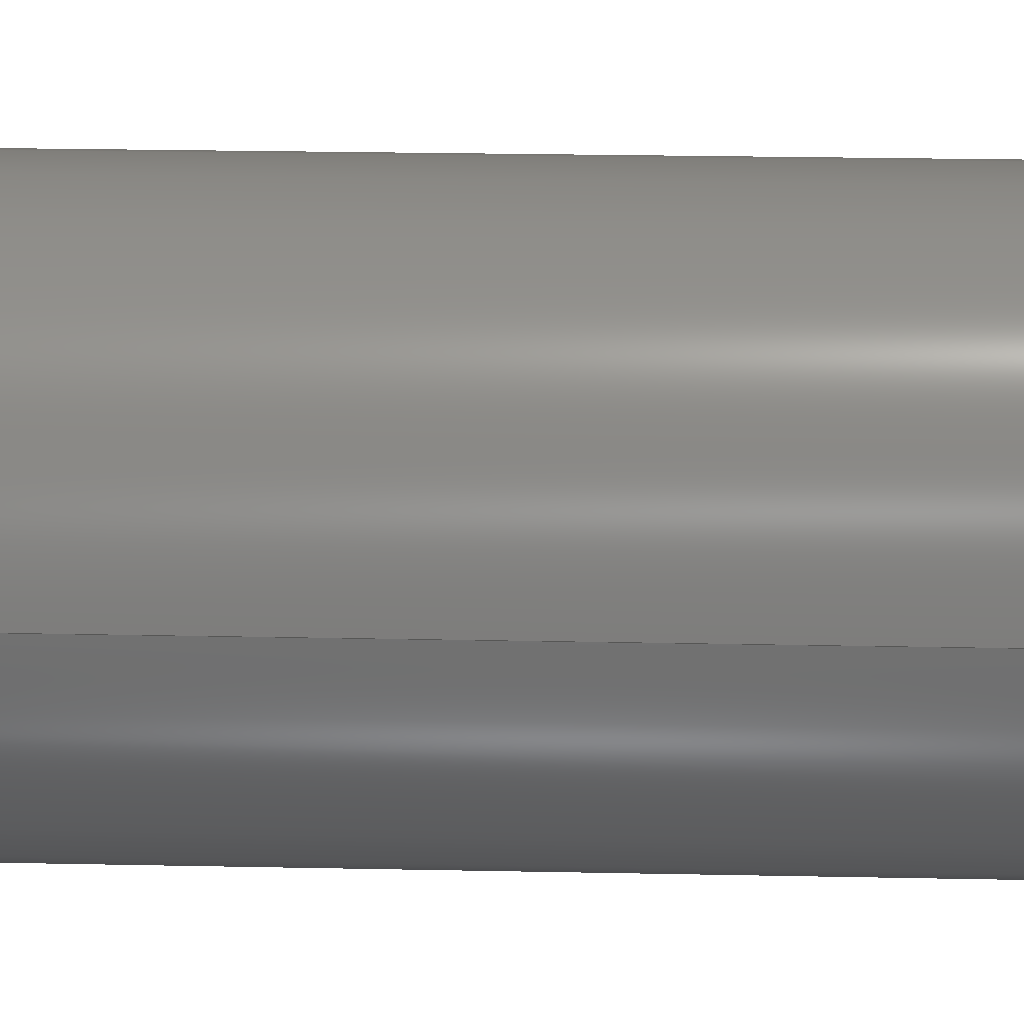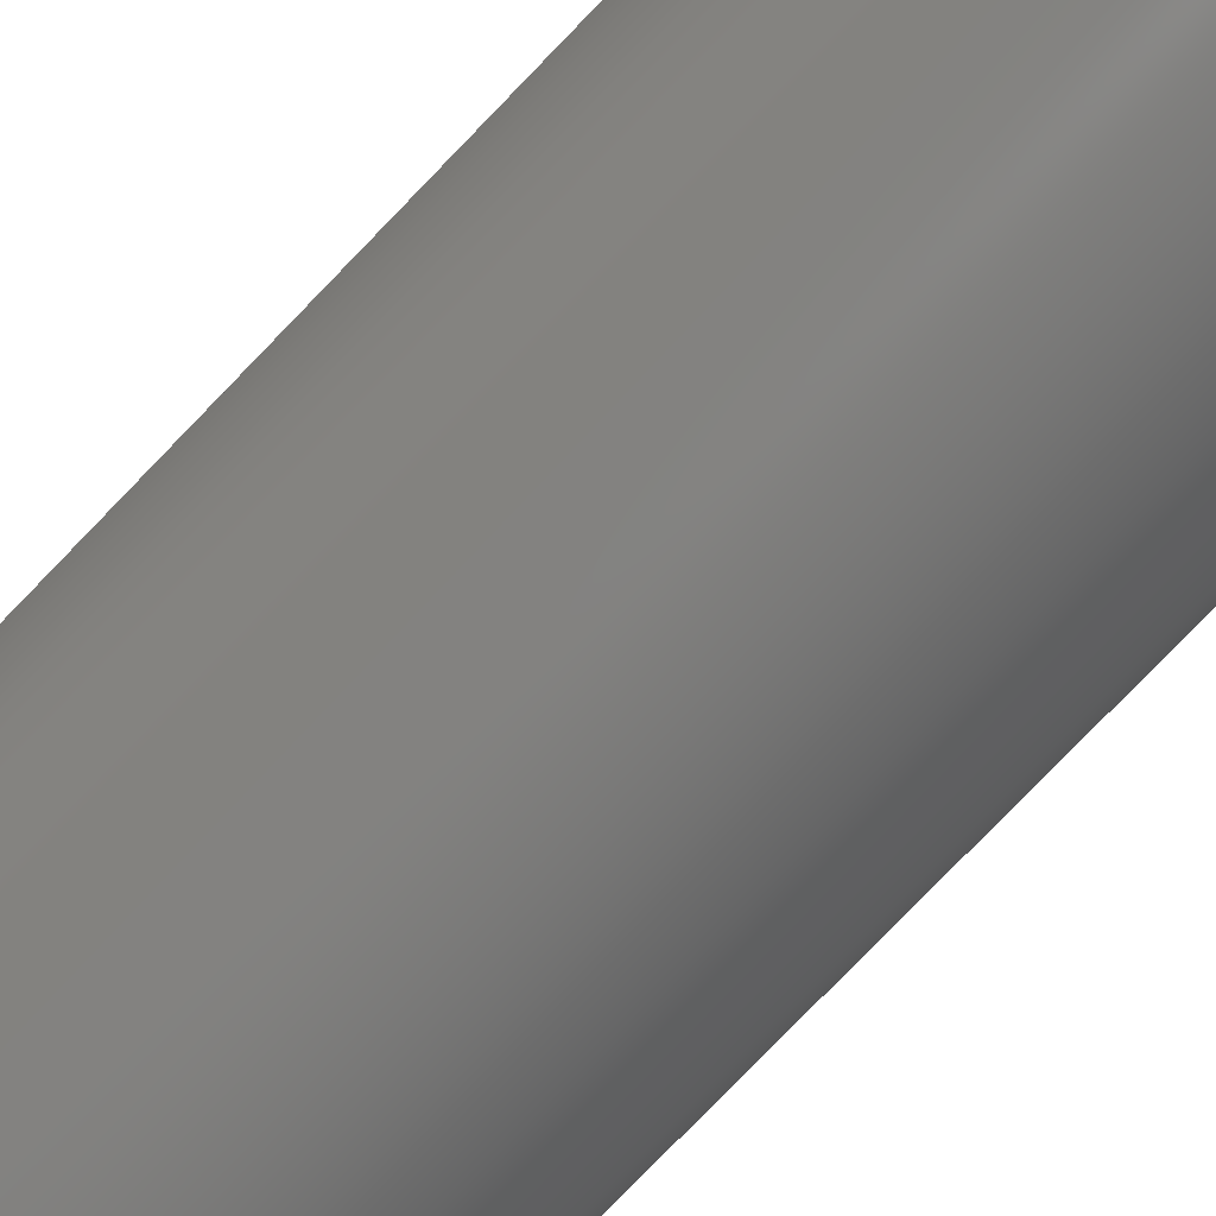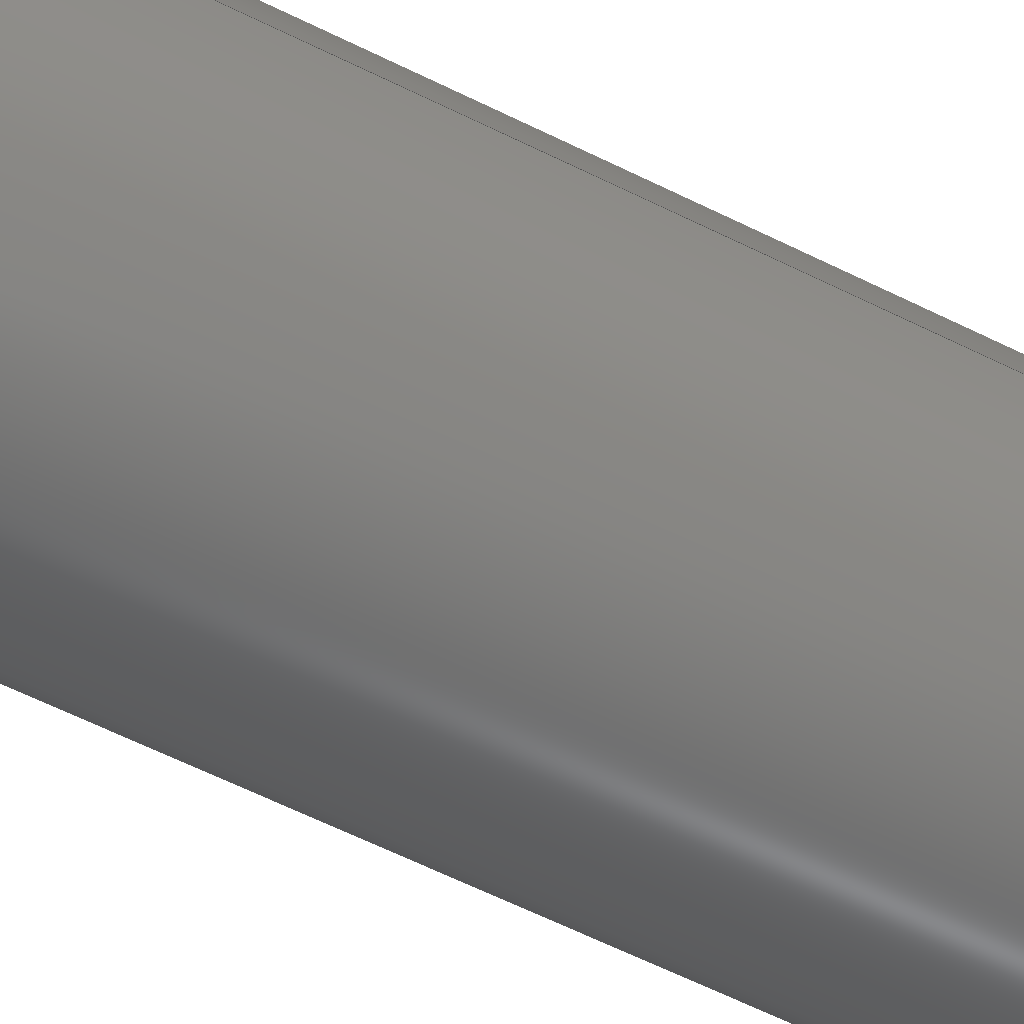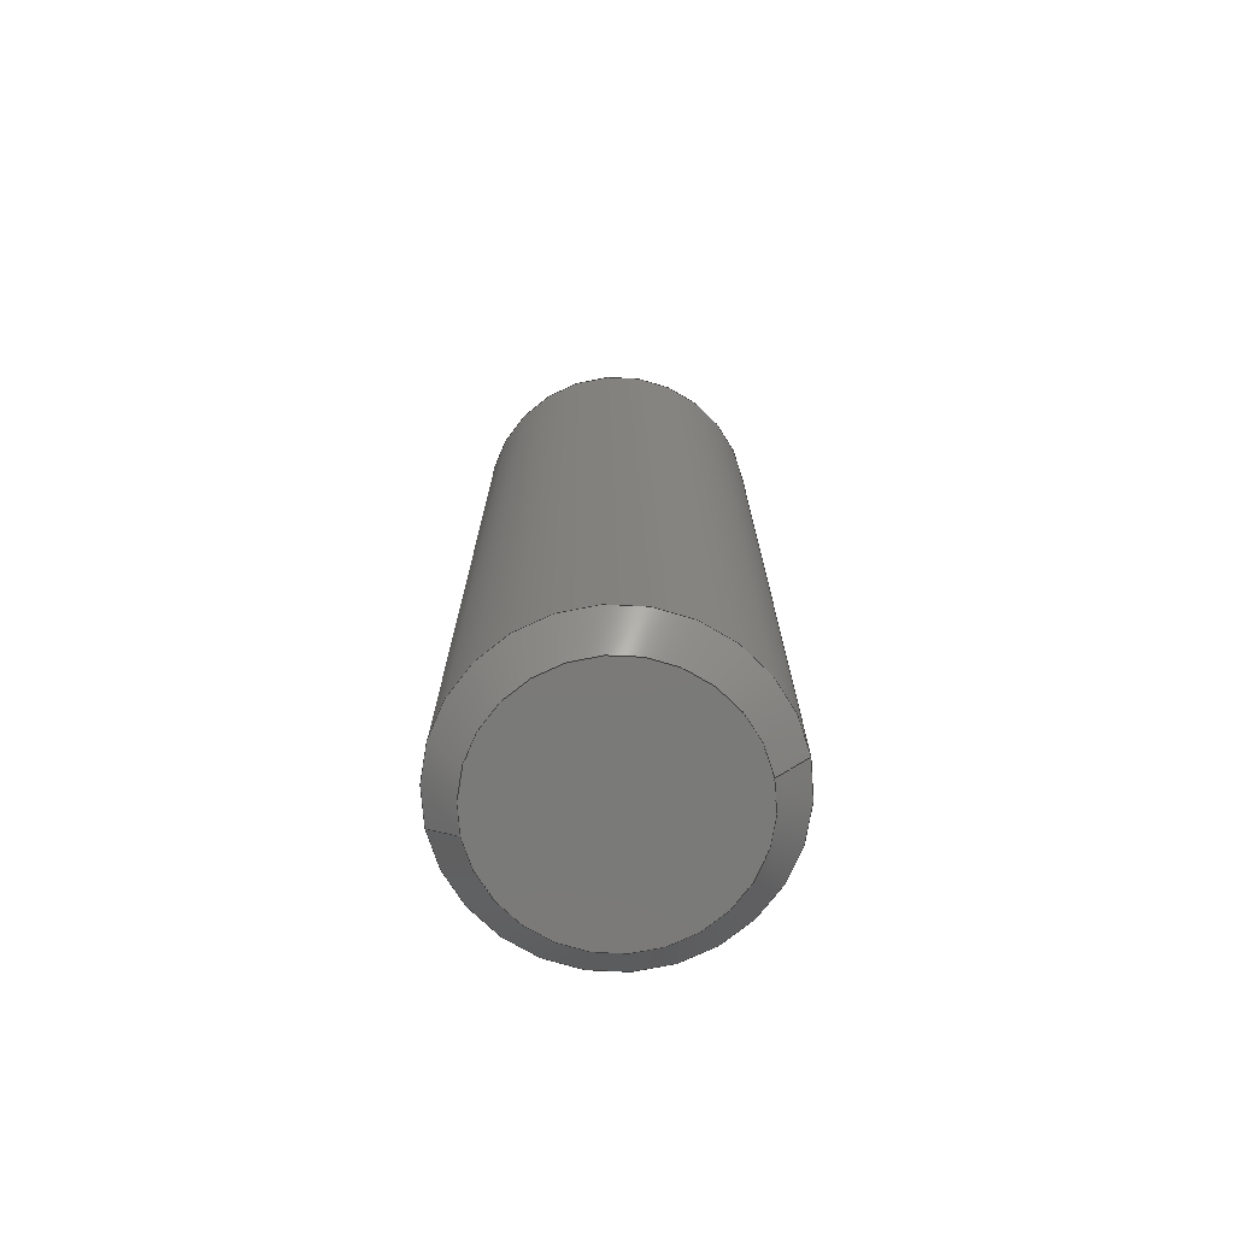
<metadata>
{"format":"step","ext":"step","renderer":"f3d","projection":"perspective","resolution":1024,"background":"white","views":[{"elev":19.5,"azim":-87.6,"up":"+Y"},{"elev":-78.1,"azim":-44.0,"up":"+Y"},{"elev":-64.5,"azim":-116.3,"up":"+Y"},{"elev":-73.4,"azim":11.2,"up":"+Z"}]}
</metadata>
<code>
ISO-10303-21;
DATA;
#1 = ORIENTED_EDGE ( 'NONE', *, *, #128, .T. ) ;
#2 =( GEOMETRIC_REPRESENTATION_CONTEXT ( 3 ) GLOBAL_UNCERTAINTY_ASSIGNED_CONTEXT ( ( #171 ) ) GLOBAL_UNIT_ASSIGNED_CONTEXT ( ( #200, #27, #142 ) ) REPRESENTATION_CONTEXT ( 'NONE', 'WORKASPACE' ) );
#3 = DIRECTION ( 'NONE',  ( -0, -0, 1 ) ) ;
#4 = PLANE ( 'NONE',  #115 ) ;
#5 = ORIENTED_EDGE ( 'NONE', *, *, #162, .T. ) ;
#6 = DIRECTION ( 'NONE',  ( 0.7071, 8.66e-17, -0.7071 ) ) ;
#7 = CARTESIAN_POINT ( 'NONE',  ( 0, 0, 0 ) ) ;
#8 = FACE_OUTER_BOUND ( 'NONE', #38, .T. ) ;
#9 = CARTESIAN_POINT ( 'NONE',  ( 0, 0, 9.7 ) ) ;
#10 = CYLINDRICAL_SURFACE ( 'NONE', #114, 1.5 ) ;
#11 = AXIS2_PLACEMENT_3D ( 'NONE', #209, #103, #165 ) ;
#12 =( NAMED_UNIT ( * ) PLANE_ANGLE_UNIT ( ) SI_UNIT ( $, .RADIAN. ) );
#13 = ORIENTED_EDGE ( 'NONE', *, *, #162, .F. ) ;
#14 = PRESENTATION_LAYER_ASSIGNMENT (  '', '', ( #179 ) ) ;
#15 = EDGE_CURVE ( 'NONE', #183, #26, #141, .T. ) ;
#16 = APPLICATION_PROTOCOL_DEFINITION ( 'draft international standard', 'automotive_design', 1998, #74 ) ;
#17 = ORIENTED_EDGE ( 'NONE', *, *, #135, .T. ) ;
#18 = DIRECTION ( 'NONE',  ( 0, 0, -1 ) ) ;
#19 = CIRCLE ( 'NONE', #139, 1.5 ) ;
#20 = DIRECTION ( 'NONE',  ( 0, 0, 1 ) ) ;
#21 = CARTESIAN_POINT ( 'NONE',  ( 1.2, 1.653e-16, 10 ) ) ;
#22 = CARTESIAN_POINT ( 'NONE',  ( 0, 0, 0 ) ) ;
#23 = DIRECTION ( 'NONE',  ( 1, 0, -0 ) ) ;
#24 = AXIS2_PLACEMENT_3D ( 'NONE', #80, #58, #116 ) ;
#25 = DIRECTION ( 'NONE',  ( -0, -0, 1 ) ) ;
#26 = VERTEX_POINT ( 'NONE', #64 ) ;
#27 =( NAMED_UNIT ( * ) PLANE_ANGLE_UNIT ( ) SI_UNIT ( $, .RADIAN. ) );
#28 = SURFACE_STYLE_USAGE ( .BOTH. , #182 ) ;
#29 = CIRCLE ( 'NONE', #31, 1.2 ) ;
#30 = ORIENTED_EDGE ( 'NONE', *, *, #197, .T. ) ;
#31 = AXIS2_PLACEMENT_3D ( 'NONE', #109, #143, #85 ) ;
#32 = AXIS2_PLACEMENT_3D ( 'NONE', #219, #211, #176 ) ;
#33 = ADVANCED_BREP_SHAPE_REPRESENTATION ( 'dowel_pin_custom_M3x10', ( #63, #126 ), #2 ) ;
#34 = AXIS2_PLACEMENT_3D ( 'NONE', #108, #87, #169 ) ;
#35 = ADVANCED_FACE ( 'NONE', ( #8 ), #10, .T. ) ;
#36 = ORIENTED_EDGE ( 'NONE', *, *, #149, .T. ) ;
#37 = CARTESIAN_POINT ( 'NONE',  ( -1.2, 1.653e-16, 0 ) ) ;
#38 = EDGE_LOOP ( 'NONE', ( #17, #124, #170, #88 ) ) ;
#39 =( GEOMETRIC_REPRESENTATION_CONTEXT ( 3 ) GLOBAL_UNCERTAINTY_ASSIGNED_CONTEXT ( ( #218 ) ) GLOBAL_UNIT_ASSIGNED_CONTEXT ( ( #68, #12, #177 ) ) REPRESENTATION_CONTEXT ( 'NONE', 'WORKASPACE' ) );
#40 = EDGE_CURVE ( 'NONE', #155, #26, #48, .T. ) ;
#41 = FACE_OUTER_BOUND ( 'NONE', #185, .T. ) ;
#42 = ORIENTED_EDGE ( 'NONE', *, *, #178, .T. ) ;
#43 = EDGE_CURVE ( 'NONE', #61, #119, #29, .T. ) ;
#44 = CARTESIAN_POINT ( 'NONE',  ( 0, 0, 0.3 ) ) ;
#45 = EDGE_LOOP ( 'NONE', ( #76, #204, #69, #164 ) ) ;
#46 = DIRECTION ( 'NONE',  ( 1, 0, 0 ) ) ;
#47 = APPLICATION_CONTEXT ( 'automotive_design' ) ;
#48 = LINE ( 'NONE', #122, #111 ) ;
#49 = CONICAL_SURFACE ( 'NONE', #199, 1.5, 0.7854 ) ;
#50 = FILL_AREA_STYLE_COLOUR ( '', #72 ) ;
#51 = ORIENTED_EDGE ( 'NONE', *, *, #210, .T. ) ;
#52 = PRODUCT_DEFINITION ( 'General', '', #156, #82 ) ;
#53 = ADVANCED_FACE ( 'NONE', ( #181 ), #106, .T. ) ;
#54 = VECTOR ( 'NONE', #92, 1000 ) ;
#55 = VECTOR ( 'NONE', #6, 1000 ) ;
#56 = ORIENTED_EDGE ( 'NONE', *, *, #43, .T. ) ;
#57 = DIRECTION ( 'NONE',  ( 1, 0, 0 ) ) ;
#58 = DIRECTION ( 'NONE',  ( -0, -0, 1 ) ) ;
#59 = PRODUCT_DEFINITION_SHAPE ( 'NONE', 'NONE',  #52 ) ;
#60 = CARTESIAN_POINT ( 'NONE',  ( 1.5, 1.837e-16, 9.7 ) ) ;
#61 = VERTEX_POINT ( 'NONE', #153 ) ;
#62 = DIRECTION ( 'NONE',  ( 0, 0, -1 ) ) ;
#63 = MANIFOLD_SOLID_BREP ( 'Chamfer1', #66 ) ;
#64 = CARTESIAN_POINT ( 'NONE',  ( 1.5, 1.837e-16, 0.3 ) ) ;
#65 = DIRECTION ( 'NONE',  ( 0.7071, 0, 0.7071 ) ) ;
#66 = CLOSED_SHELL ( 'NONE', ( #205, #70, #35, #53, #90, #225, #130, #97 ) ) ;
#67 = CIRCLE ( 'NONE', #146, 1.2 ) ;
#68 =( LENGTH_UNIT ( ) NAMED_UNIT ( * ) SI_UNIT ( .MILLI., .METRE. ) );
#69 = ORIENTED_EDGE ( 'NONE', *, *, #157, .T. ) ;
#70 = ADVANCED_FACE ( 'NONE', ( #172 ), #184, .T. ) ;
#71 = PRODUCT_CONTEXT ( 'NONE', #74, 'mechanical' ) ;
#72 = COLOUR_RGB ( '',0.7922, 0.8196, 0.9333 ) ;
#73 = AXIS2_PLACEMENT_3D ( 'NONE', #195, #3, #46 ) ;
#74 = APPLICATION_CONTEXT ( 'automotive_design' ) ;
#75 = EDGE_CURVE ( 'NONE', #26, #191, #19, .T. ) ;
#76 = ORIENTED_EDGE ( 'NONE', *, *, #158, .F. ) ;
#77 = AXIS2_PLACEMENT_3D ( 'NONE', #222, #212, #23 ) ;
#78 = ORIENTED_EDGE ( 'NONE', *, *, #187, .F. ) ;
#79 = LINE ( 'NONE', #147, #224 ) ;
#80 = CARTESIAN_POINT ( 'NONE',  ( 0, 0, 0.3 ) ) ;
#81 = ORIENTED_EDGE ( 'NONE', *, *, #157, .F. ) ;
#82 = PRODUCT_DEFINITION_CONTEXT ( 'detailed design', #47, 'design' ) ;
#83 = CONICAL_SURFACE ( 'NONE', #24, 1.5, 0.7854 ) ;
#84 = DIRECTION ( 'NONE',  ( -0, -0, -1 ) ) ;
#85 = DIRECTION ( 'NONE',  ( 1, 0, 0 ) ) ;
#86 = DIRECTION ( 'NONE',  ( 0, 0, -1 ) ) ;
#87 = DIRECTION ( 'NONE',  ( -0, -0, -1 ) ) ;
#88 = ORIENTED_EDGE ( 'NONE', *, *, #149, .F. ) ;
#89 = AXIS2_PLACEMENT_3D ( 'NONE', #7, #84, #57 ) ;
#90 = ADVANCED_FACE ( 'NONE', ( #100 ), #4, .T. ) ;
#91 = ORIENTED_EDGE ( 'NONE', *, *, #75, .F. ) ;
#92 = DIRECTION ( 'NONE',  ( -0, -0, -1 ) ) ;
#93 = SHAPE_DEFINITION_REPRESENTATION ( #59, #33 ) ;
#94 = CIRCLE ( 'NONE', #11, 1.2 ) ;
#95 = PRODUCT ( 'dowel_pin_custom_M3x10', 'dowel_pin_custom_M3x10', '', ( #71 ) ) ;
#96 = EDGE_LOOP ( 'NONE', ( #125, #113, #104, #81 ) ) ;
#97 = ADVANCED_FACE ( 'NONE', ( #41 ), #83, .T. ) ;
#98 = DIRECTION ( 'NONE',  ( 1, 0, 0 ) ) ;
#99 = CIRCLE ( 'NONE', #73, 1.5 ) ;
#100 = FACE_OUTER_BOUND ( 'NONE', #221, .T. ) ;
#101 = DIRECTION ( 'NONE',  ( -0, -0, -1 ) ) ;
#102 = VERTEX_POINT ( 'NONE', #148 ) ;
#103 = DIRECTION ( 'NONE',  ( 0, 0, 1 ) ) ;
#104 = ORIENTED_EDGE ( 'NONE', *, *, #135, .F. ) ;
#105 = CARTESIAN_POINT ( 'NONE',  ( -1.2, 0, 10 ) ) ;
#106 = CYLINDRICAL_SURFACE ( 'NONE', #34, 1.5 ) ;
#107 = PRESENTATION_STYLE_ASSIGNMENT (( #28 ) ) ;
#108 = CARTESIAN_POINT ( 'NONE',  ( 0, 0, 10 ) ) ;
#109 = CARTESIAN_POINT ( 'NONE',  ( 0, 0, 10 ) ) ;
#110 = APPLICATION_PROTOCOL_DEFINITION ( 'draft international standard', 'automotive_design', 1998, #47 ) ;
#111 = VECTOR ( 'NONE', #65, 1000 ) ;
#112 = DIRECTION ( 'NONE',  ( -0, -0, -1 ) ) ;
#113 = ORIENTED_EDGE ( 'NONE', *, *, #158, .T. ) ;
#114 = AXIS2_PLACEMENT_3D ( 'NONE', #138, #201, #154 ) ;
#115 = AXIS2_PLACEMENT_3D ( 'NONE', #175, #20, #160 ) ;
#116 = DIRECTION ( 'NONE',  ( 1, 0, 0 ) ) ;
#117 = CARTESIAN_POINT ( 'NONE',  ( 0, 0, 10 ) ) ;
#118 = LINE ( 'NONE', #163, #55 ) ;
#119 = VERTEX_POINT ( 'NONE', #21 ) ;
#120 = CARTESIAN_POINT ( 'NONE',  ( 0, 0, 0.3 ) ) ;
#121 = CIRCLE ( 'NONE', #206, 1.5 ) ;
#122 = CARTESIAN_POINT ( 'NONE',  ( 1.5, 0, 0.3 ) ) ;
#123 = FILL_AREA_STYLE ('',( #50 ) ) ;
#124 = ORIENTED_EDGE ( 'NONE', *, *, #15, .T. ) ;
#125 = ORIENTED_EDGE ( 'NONE', *, *, #178, .F. ) ;
#126 = AXIS2_PLACEMENT_3D ( 'NONE', #140, #203, #207 ) ;
#127 = VECTOR ( 'NONE', #213, 1000 ) ;
#128 = EDGE_CURVE ( 'NONE', #191, #26, #99, .T. ) ;
#129 = VECTOR ( 'NONE', #190, 1000 ) ;
#130 = ADVANCED_FACE ( 'NONE', ( #193 ), #223, .T. ) ;
#131 = DIRECTION ( 'NONE',  ( 1, 0, 0 ) ) ;
#132 = FACE_OUTER_BOUND ( 'NONE', #144, .T. ) ;
#133 = CARTESIAN_POINT ( 'NONE',  ( 0, 0, 9.7 ) ) ;
#134 = CARTESIAN_POINT ( 'NONE',  ( -1.5, 1.837e-16, 0.3 ) ) ;
#135 = EDGE_CURVE ( 'NONE', #102, #183, #192, .T. ) ;
#136 = DIRECTION ( 'NONE',  ( -1, 0, 0 ) ) ;
#137 = LINE ( 'NONE', #134, #129 ) ;
#138 = CARTESIAN_POINT ( 'NONE',  ( 0, 0, 10 ) ) ;
#139 = AXIS2_PLACEMENT_3D ( 'NONE', #44, #189, #150 ) ;
#140 = CARTESIAN_POINT ( 'NONE',  ( 0, 0, 0 ) ) ;
#141 = LINE ( 'NONE', #217, #54 ) ;
#142 =( NAMED_UNIT ( * ) SI_UNIT ( $, .STERADIAN. ) SOLID_ANGLE_UNIT ( ) );
#143 = DIRECTION ( 'NONE',  ( 0, 0, 1 ) ) ;
#144 = EDGE_LOOP ( 'NONE', ( #161, #5 ) ) ;
#145 = PRODUCT_RELATED_PRODUCT_CATEGORY ( 'part', '', ( #95 ) ) ;
#146 = AXIS2_PLACEMENT_3D ( 'NONE', #22, #112, #180 ) ;
#147 = CARTESIAN_POINT ( 'NONE',  ( -1.5, 0, 10 ) ) ;
#148 = CARTESIAN_POINT ( 'NONE',  ( -1.5, 0, 9.7 ) ) ;
#149 = EDGE_CURVE ( 'NONE', #102, #191, #79, .T. ) ;
#150 = DIRECTION ( 'NONE',  ( 1, 0, 0 ) ) ;
#151 = CARTESIAN_POINT ( 'NONE',  ( -1.5, 0, 0.3 ) ) ;
#152 = ORIENTED_EDGE ( 'NONE', *, *, #40, .T. ) ;
#153 = CARTESIAN_POINT ( 'NONE',  ( -1.2, 0, 10 ) ) ;
#154 = DIRECTION ( 'NONE',  ( -1, 0, 0 ) ) ;
#155 = VERTEX_POINT ( 'NONE', #216 ) ;
#156 = PRODUCT_DEFINITION_FORMATION_WITH_SPECIFIED_SOURCE ( 'Symmetric', '', #95, .NOT_KNOWN. ) ;
#157 = EDGE_CURVE ( 'NONE', #61, #102, #215, .T. ) ;
#158 = EDGE_CURVE ( 'NONE', #119, #183, #118, .T. ) ;
#159 = VERTEX_POINT ( 'NONE', #37 ) ;
#160 = DIRECTION ( 'NONE',  ( 1, 0, -0 ) ) ;
#161 = ORIENTED_EDGE ( 'NONE', *, *, #187, .T. ) ;
#162 = EDGE_CURVE ( 'NONE', #159, #155, #67, .T. ) ;
#163 = CARTESIAN_POINT ( 'NONE',  ( 1.2, 1.47e-16, 10 ) ) ;
#164 = ORIENTED_EDGE ( 'NONE', *, *, #210, .F. ) ;
#165 = DIRECTION ( 'NONE',  ( 1, 0, 0 ) ) ;
#166 = EDGE_LOOP ( 'NONE', ( #198, #51, #36, #1 ) ) ;
#167 = DIRECTION ( 'NONE',  ( 1, 0, 0 ) ) ;
#168 = EDGE_LOOP ( 'NONE', ( #13, #30, #91, #173 ) ) ;
#169 = DIRECTION ( 'NONE',  ( -1, 0, 0 ) ) ;
#170 = ORIENTED_EDGE ( 'NONE', *, *, #75, .T. ) ;
#171 = UNCERTAINTY_MEASURE_WITH_UNIT (LENGTH_MEASURE( 1e-05 ), #200, 'distance_accuracy_value', 'NONE');
#172 = FACE_OUTER_BOUND ( 'NONE', #96, .T. ) ;
#173 = ORIENTED_EDGE ( 'NONE', *, *, #40, .F. ) ;
#174 = CIRCLE ( 'NONE', #89, 1.2 ) ;
#175 = CARTESIAN_POINT ( 'NONE',  ( 0, 0, 10 ) ) ;
#176 = DIRECTION ( 'NONE',  ( -1, 0, 0 ) ) ;
#177 =( NAMED_UNIT ( * ) SI_UNIT ( $, .STERADIAN. ) SOLID_ANGLE_UNIT ( ) );
#178 = EDGE_CURVE ( 'NONE', #119, #61, #94, .T. ) ;
#179 = STYLED_ITEM ( 'NONE', ( #107 ), #63 ) ;
#180 = DIRECTION ( 'NONE',  ( 1, 0, 0 ) ) ;
#181 = FACE_OUTER_BOUND ( 'NONE', #166, .T. ) ;
#182 = SURFACE_SIDE_STYLE ('',( #202 ) ) ;
#183 = VERTEX_POINT ( 'NONE', #60 ) ;
#184 = CONICAL_SURFACE ( 'NONE', #32, 1.2, 0.7854 ) ;
#185 = EDGE_LOOP ( 'NONE', ( #194, #78, #152, #208 ) ) ;
#186 = PLANE ( 'NONE',  #77 ) ;
#187 = EDGE_CURVE ( 'NONE', #155, #159, #174, .T. ) ;
#188 = MECHANICAL_DESIGN_GEOMETRIC_PRESENTATION_REPRESENTATION (  '', ( #179 ), #39 ) ;
#189 = DIRECTION ( 'NONE',  ( -0, -0, 1 ) ) ;
#190 = DIRECTION ( 'NONE',  ( -0.7071, 8.66e-17, 0.7071 ) ) ;
#191 = VERTEX_POINT ( 'NONE', #151 ) ;
#192 = CIRCLE ( 'NONE', #214, 1.5 ) ;
#193 = FACE_OUTER_BOUND ( 'NONE', #45, .T. ) ;
#194 = ORIENTED_EDGE ( 'NONE', *, *, #197, .F. ) ;
#195 = CARTESIAN_POINT ( 'NONE',  ( 0, 0, 0.3 ) ) ;
#196 = FACE_OUTER_BOUND ( 'NONE', #168, .T. ) ;
#197 = EDGE_CURVE ( 'NONE', #159, #191, #137, .T. ) ;
#198 = ORIENTED_EDGE ( 'NONE', *, *, #15, .F. ) ;
#199 = AXIS2_PLACEMENT_3D ( 'NONE', #120, #25, #167 ) ;
#200 =( LENGTH_UNIT ( ) NAMED_UNIT ( * ) SI_UNIT ( .MILLI., .METRE. ) );
#201 = DIRECTION ( 'NONE',  ( -0, -0, -1 ) ) ;
#202 = SURFACE_STYLE_FILL_AREA ( #123 ) ;
#203 = DIRECTION ( 'NONE',  ( 0, 0, 1 ) ) ;
#204 = ORIENTED_EDGE ( 'NONE', *, *, #43, .F. ) ;
#205 = ADVANCED_FACE ( 'NONE', ( #196 ), #49, .T. ) ;
#206 = AXIS2_PLACEMENT_3D ( 'NONE', #9, #86, #131 ) ;
#207 = DIRECTION ( 'NONE',  ( 1, 0, 0 ) ) ;
#208 = ORIENTED_EDGE ( 'NONE', *, *, #128, .F. ) ;
#209 = CARTESIAN_POINT ( 'NONE',  ( 0, 0, 10 ) ) ;
#210 = EDGE_CURVE ( 'NONE', #183, #102, #121, .T. ) ;
#211 = DIRECTION ( 'NONE',  ( 0, 0, -1 ) ) ;
#212 = DIRECTION ( 'NONE',  ( 0, 0, 1 ) ) ;
#213 = DIRECTION ( 'NONE',  ( -0.7071, 0, -0.7071 ) ) ;
#214 = AXIS2_PLACEMENT_3D ( 'NONE', #133, #18, #98 ) ;
#215 = LINE ( 'NONE', #105, #127 ) ;
#216 = CARTESIAN_POINT ( 'NONE',  ( 1.2, 0, 0 ) ) ;
#217 = CARTESIAN_POINT ( 'NONE',  ( 1.5, 1.837e-16, 10 ) ) ;
#218 = UNCERTAINTY_MEASURE_WITH_UNIT (LENGTH_MEASURE( 1e-05 ), #68, 'distance_accuracy_value', 'NONE');
#219 = CARTESIAN_POINT ( 'NONE',  ( 0, 0, 10 ) ) ;
#220 = AXIS2_PLACEMENT_3D ( 'NONE', #117, #62, #136 ) ;
#221 = EDGE_LOOP ( 'NONE', ( #56, #42 ) ) ;
#222 = CARTESIAN_POINT ( 'NONE',  ( 0, 0, 0 ) ) ;
#223 = CONICAL_SURFACE ( 'NONE', #220, 1.2, 0.7854 ) ;
#224 = VECTOR ( 'NONE', #101, 1000 ) ;
#225 = ADVANCED_FACE ( 'NONE', ( #132 ), #186, .F. ) ;
ENDSEC;
END-ISO-10303-21;

</code>
